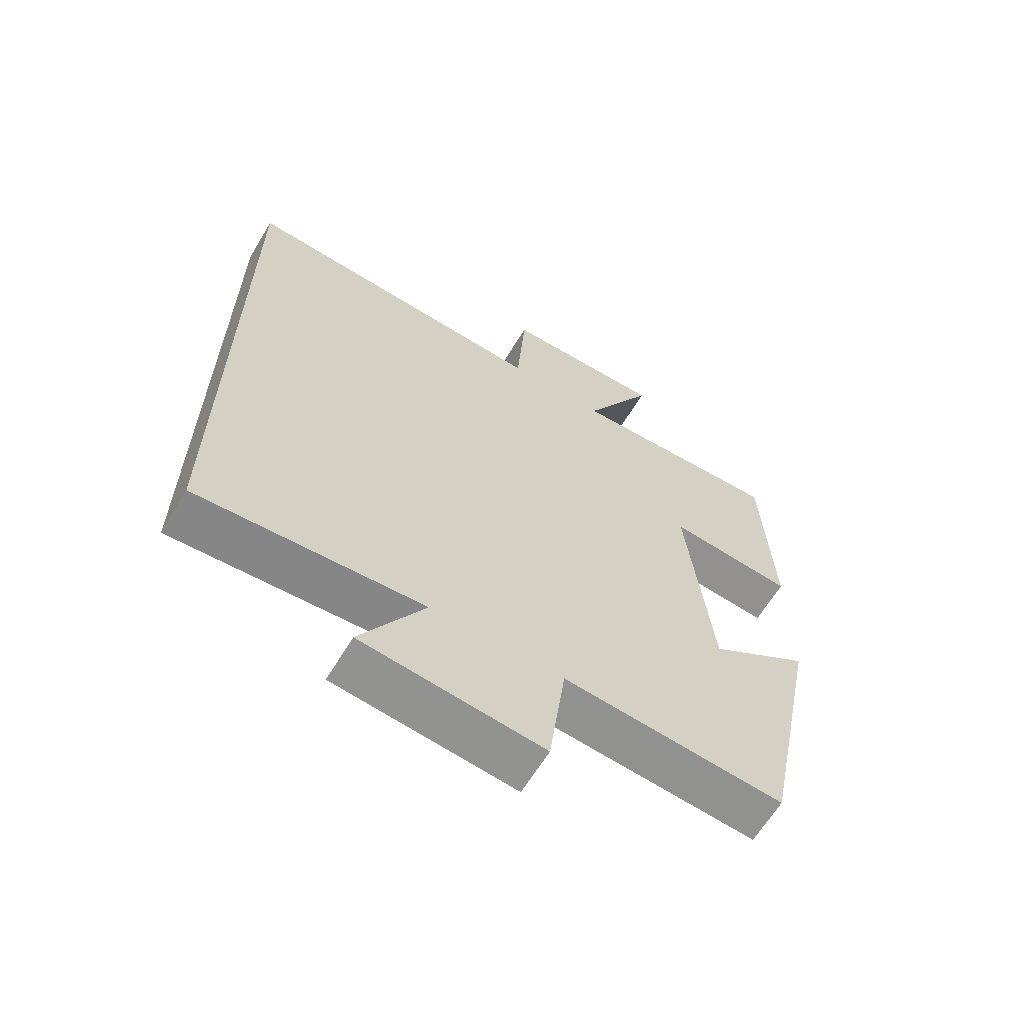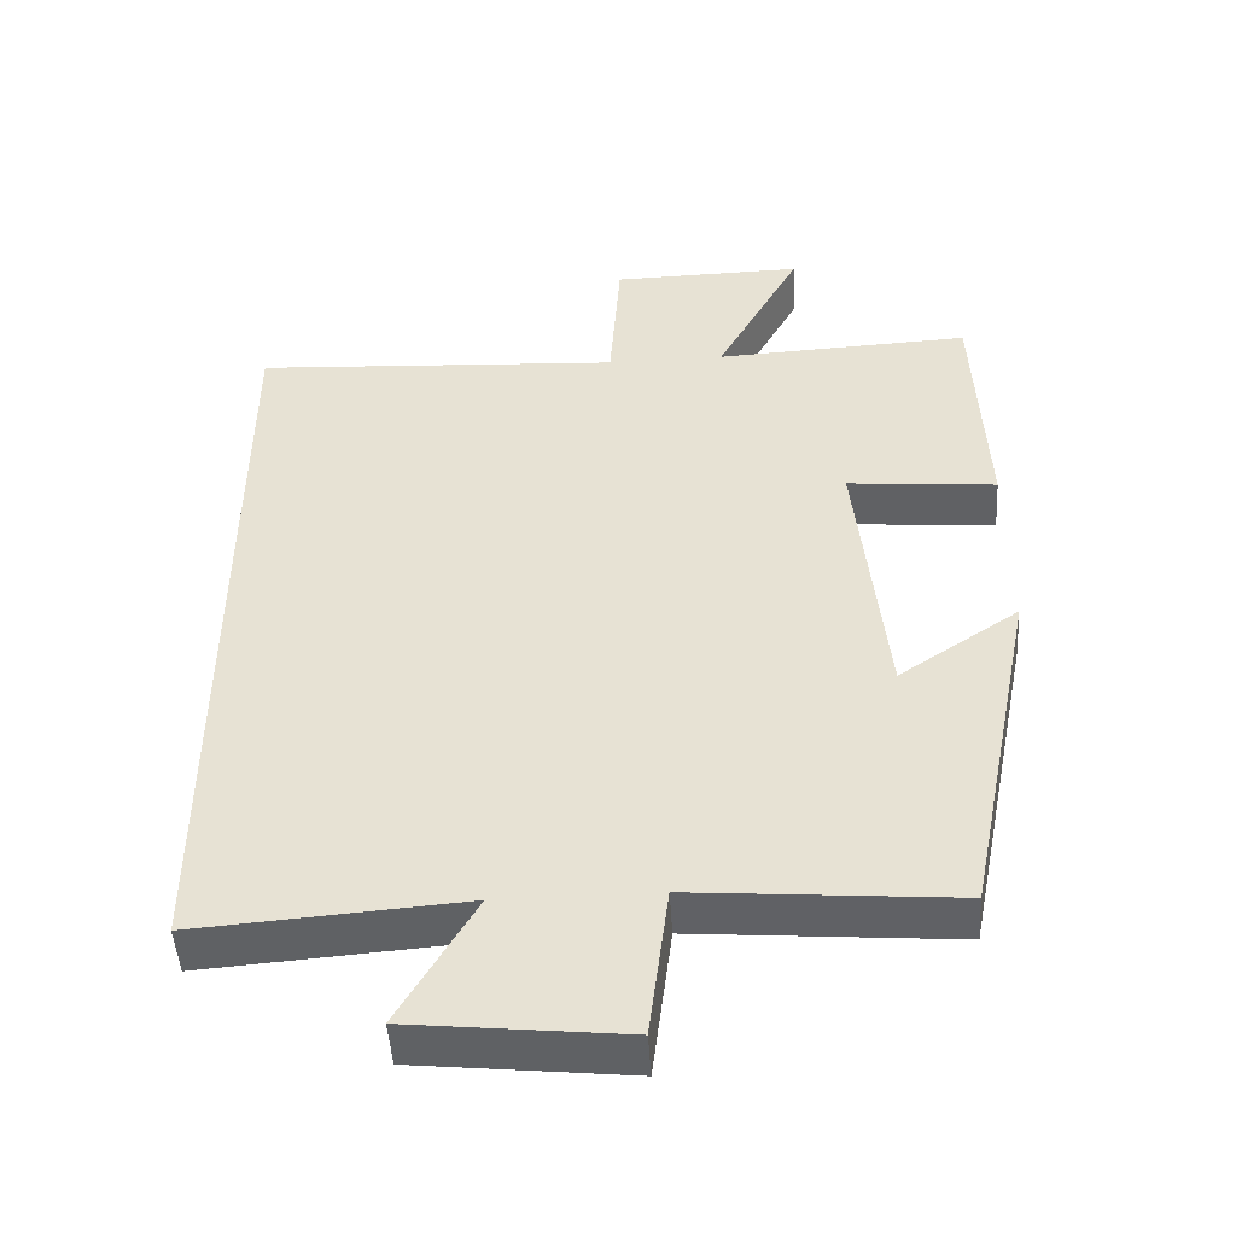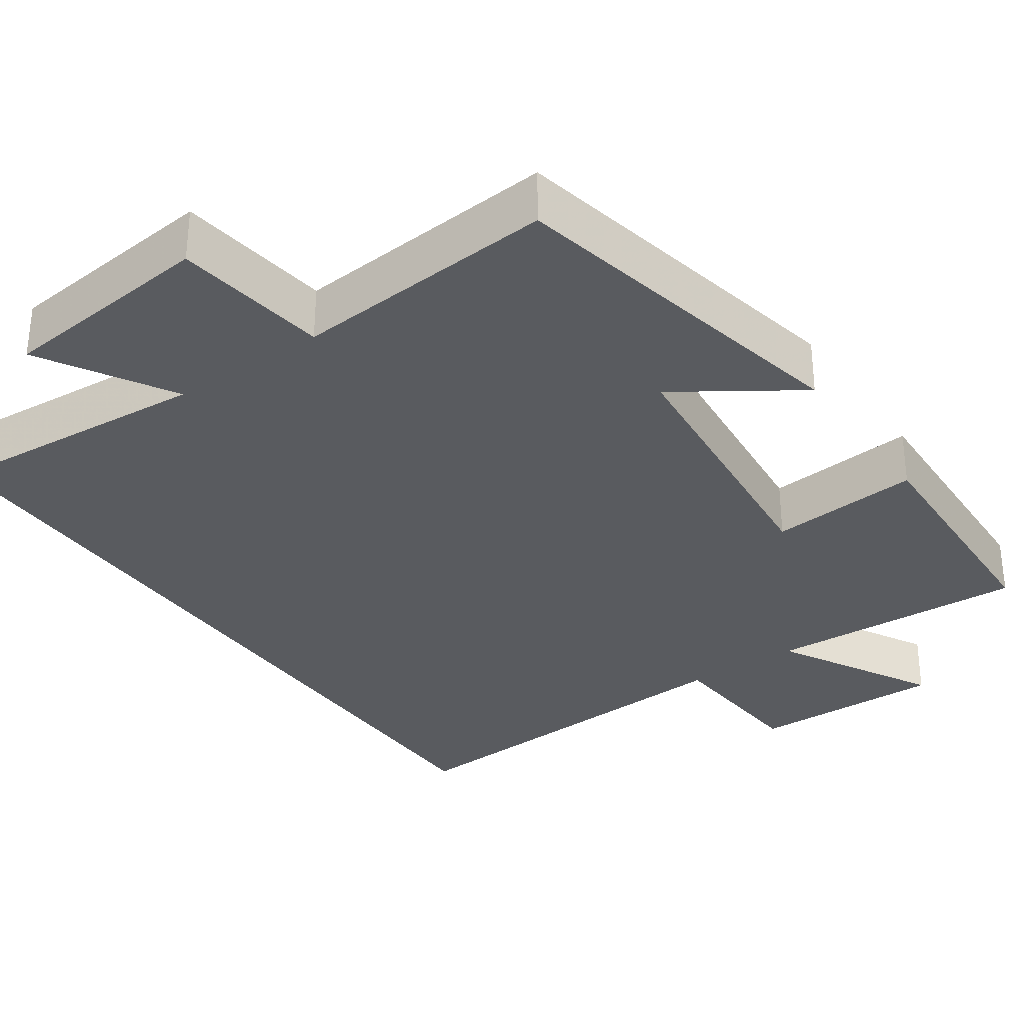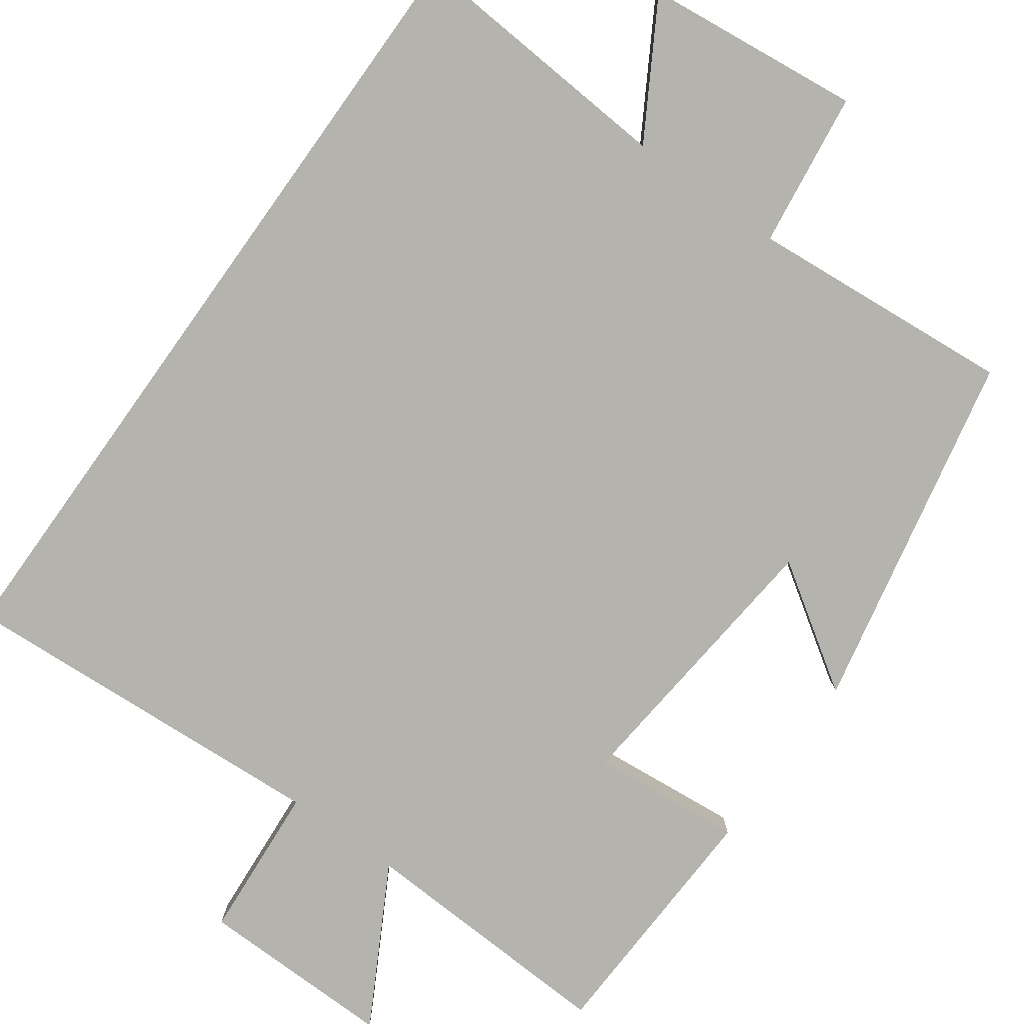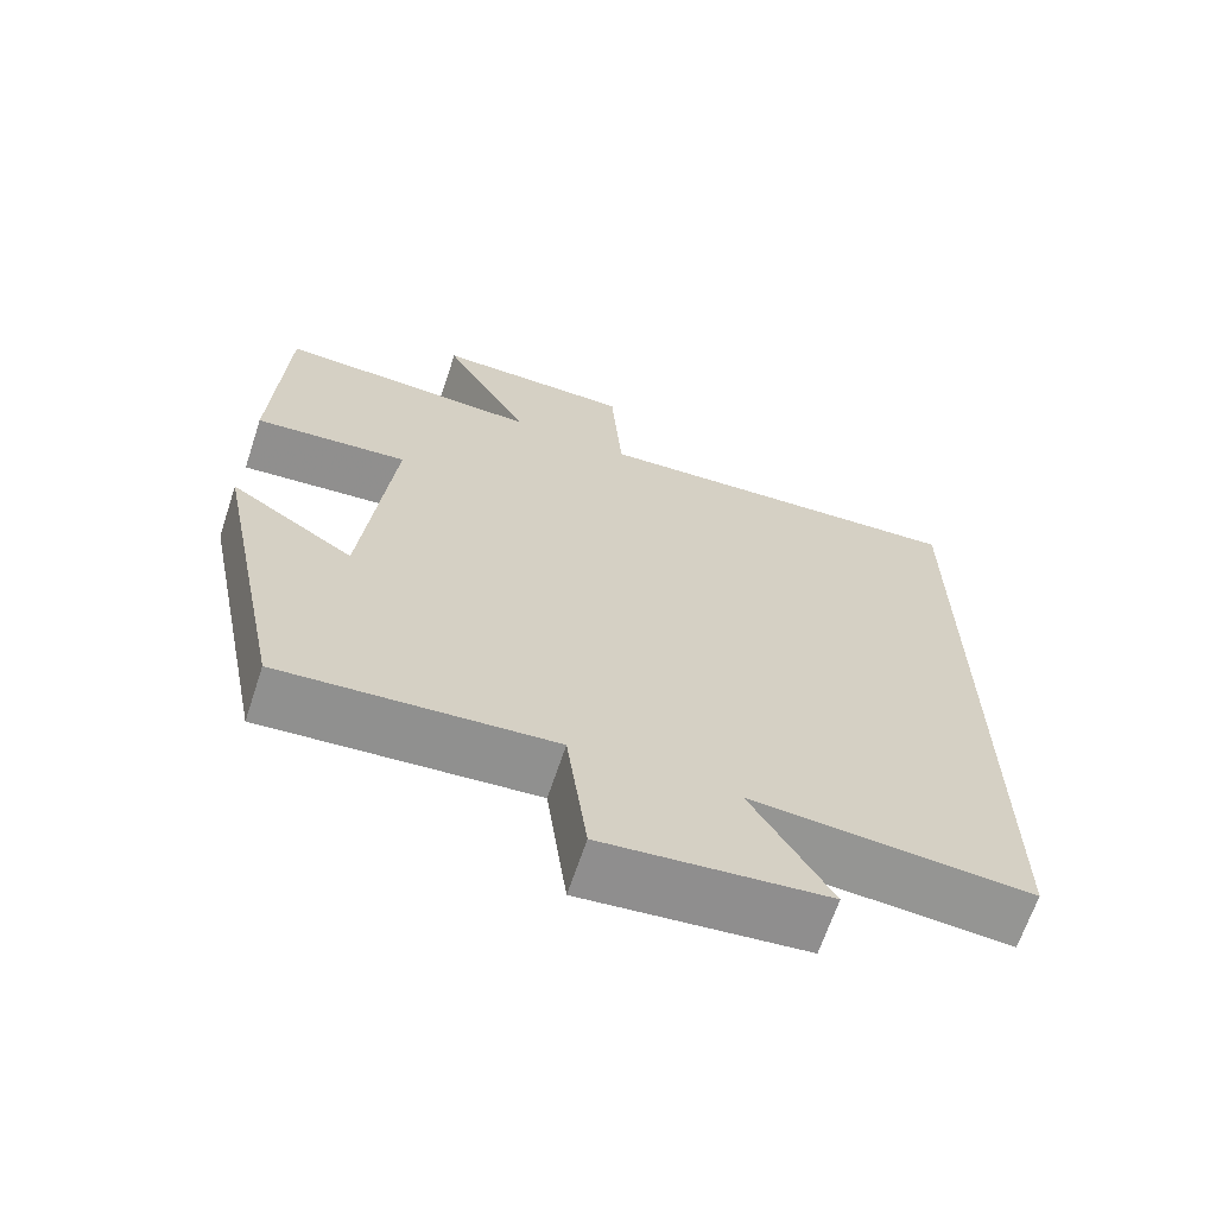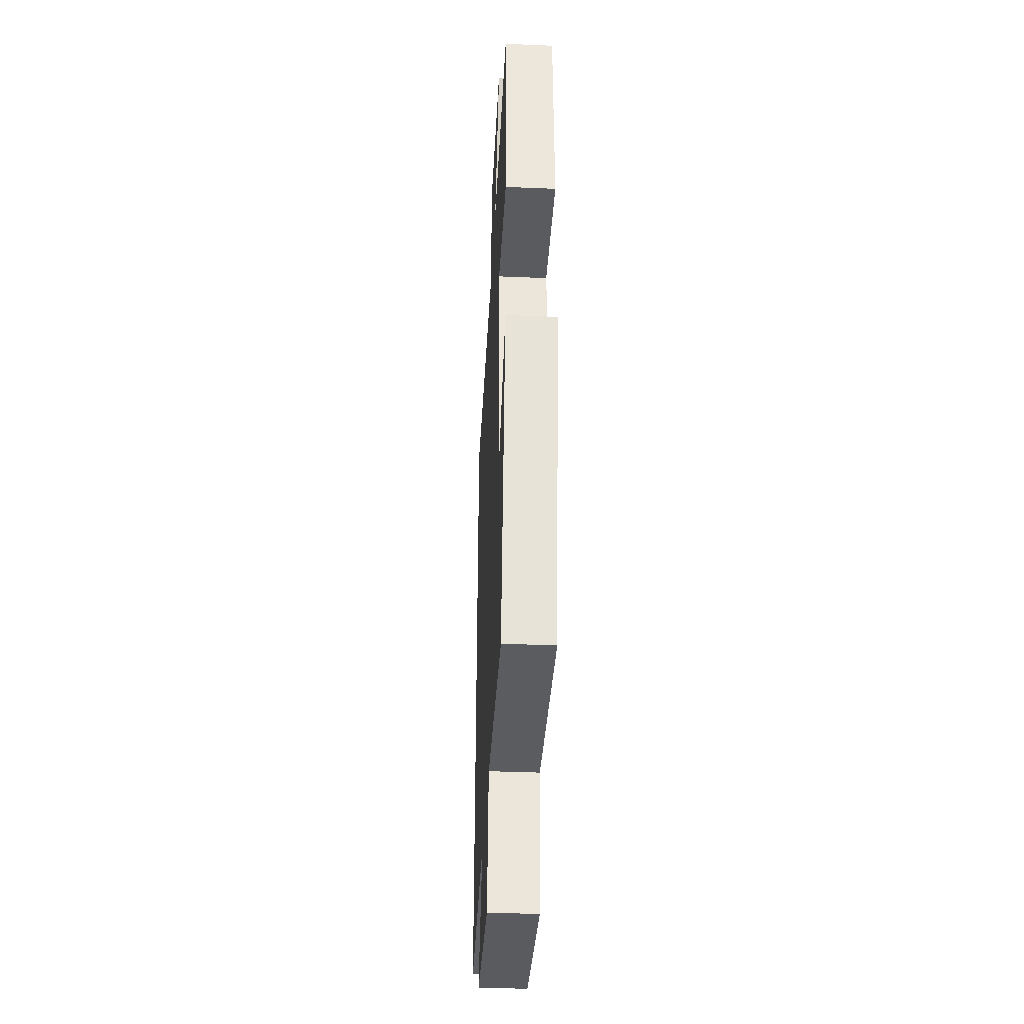
<metadata>
{"format":"obj","ext":"obj","renderer":"f3d","projection":"perspective","resolution":1024,"background":"white","views":[{"elev":-64.0,"azim":148.9,"up":"+Z"},{"elev":-48.0,"azim":-176.4,"up":"+Z"},{"elev":-32.5,"azim":-145.1,"up":"+Y"},{"elev":-80.0,"azim":144.4,"up":"+Y"},{"elev":-66.6,"azim":-18.4,"up":"+Z"},{"elev":-38.4,"azim":-93.0,"up":"+Z"}]}
</metadata>
<code>
v 0.5 0.07 -0.526
v 0.148 0.07 -0.5
v 0.248 0.07 -0.672
v -0.034 0.07 -0.702
v -0.06 0.07 -0.5
v -0.405 0.07 -0.528
v -0.5 0.07 -0.059
v -0.341 0.07 -0.165
v -0.303 0.07 0.207
v -0.5 0.07 0.189
v -0.486 0.07 0.516
v -0.147 0.07 0.5
v -0.259 0.07 0.706
v -0.005 0.07 0.702
v 0.009 0.07 0.5
v 0.5 0.07 0.529
v 0.5 0 -0.526
v 0.148 0 -0.5
v 0.248 0 -0.672
v -0.034 0 -0.702
v -0.06 0 -0.5
v -0.405 0 -0.528
v -0.5 0 -0.059
v -0.341 0 -0.165
v -0.303 0 0.207
v -0.5 0 0.189
v -0.486 0 0.516
v -0.147 0 0.5
v -0.259 0 0.706
v -0.005 0 0.702
v 0.009 0 0.5
v 0.5 0 0.529
f 15 16 1 2
f 12 13 14 15
f 12 15 2
f 9 10 11 12
f 8 9 12 2
f 5 6 7 8
f 5 8 2 3
f 3 4 5
f 18 17 32 31
f 31 30 29 28
f 18 31 28
f 28 27 26 25
f 18 28 25 24
f 24 23 22 21
f 19 18 24 21
f 21 20 19
f 1 17 18 2
f 2 18 19 3
f 3 19 20 4
f 4 20 21 5
f 5 21 22 6
f 6 22 23 7
f 7 23 24 8
f 8 24 25 9
f 9 25 26 10
f 10 26 27 11
f 11 27 28 12
f 12 28 29 13
f 13 29 30 14
f 14 30 31 15
f 15 31 32 16
f 16 32 17 1

</code>
